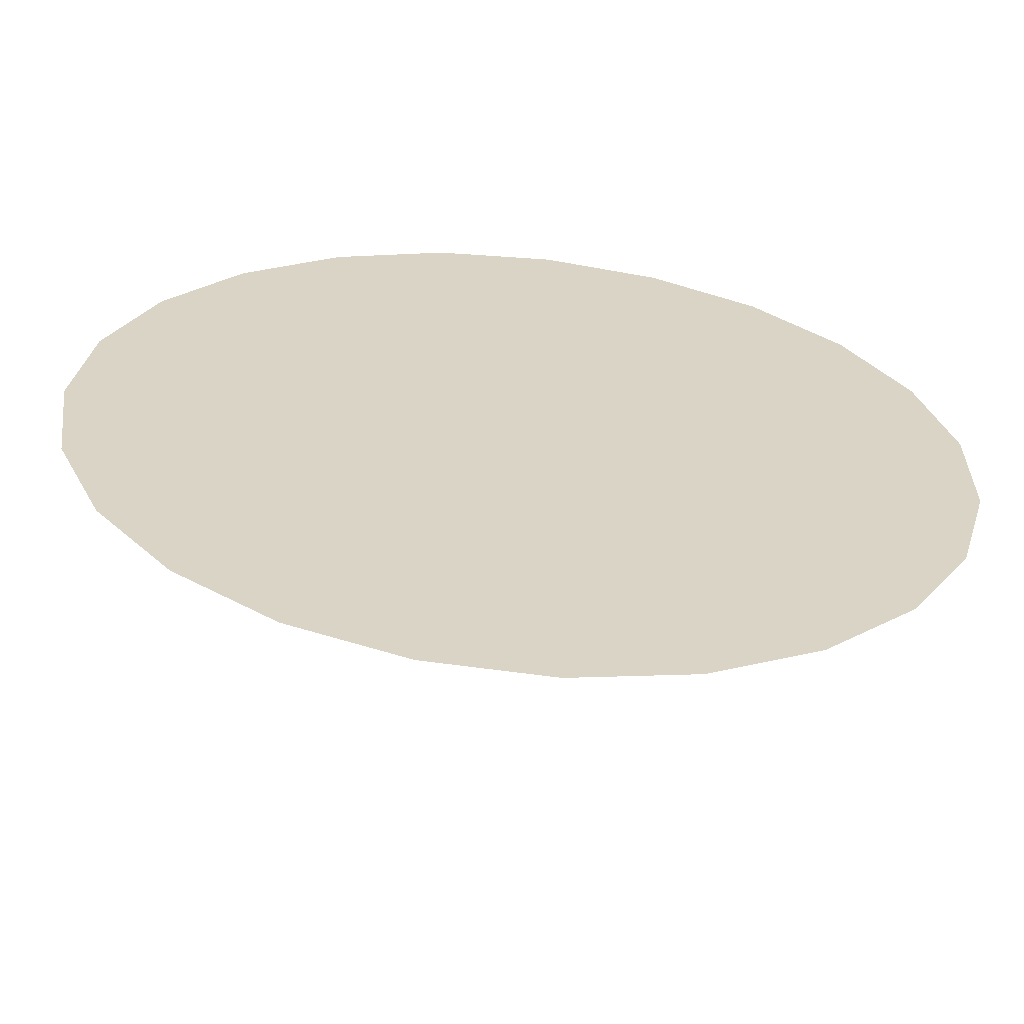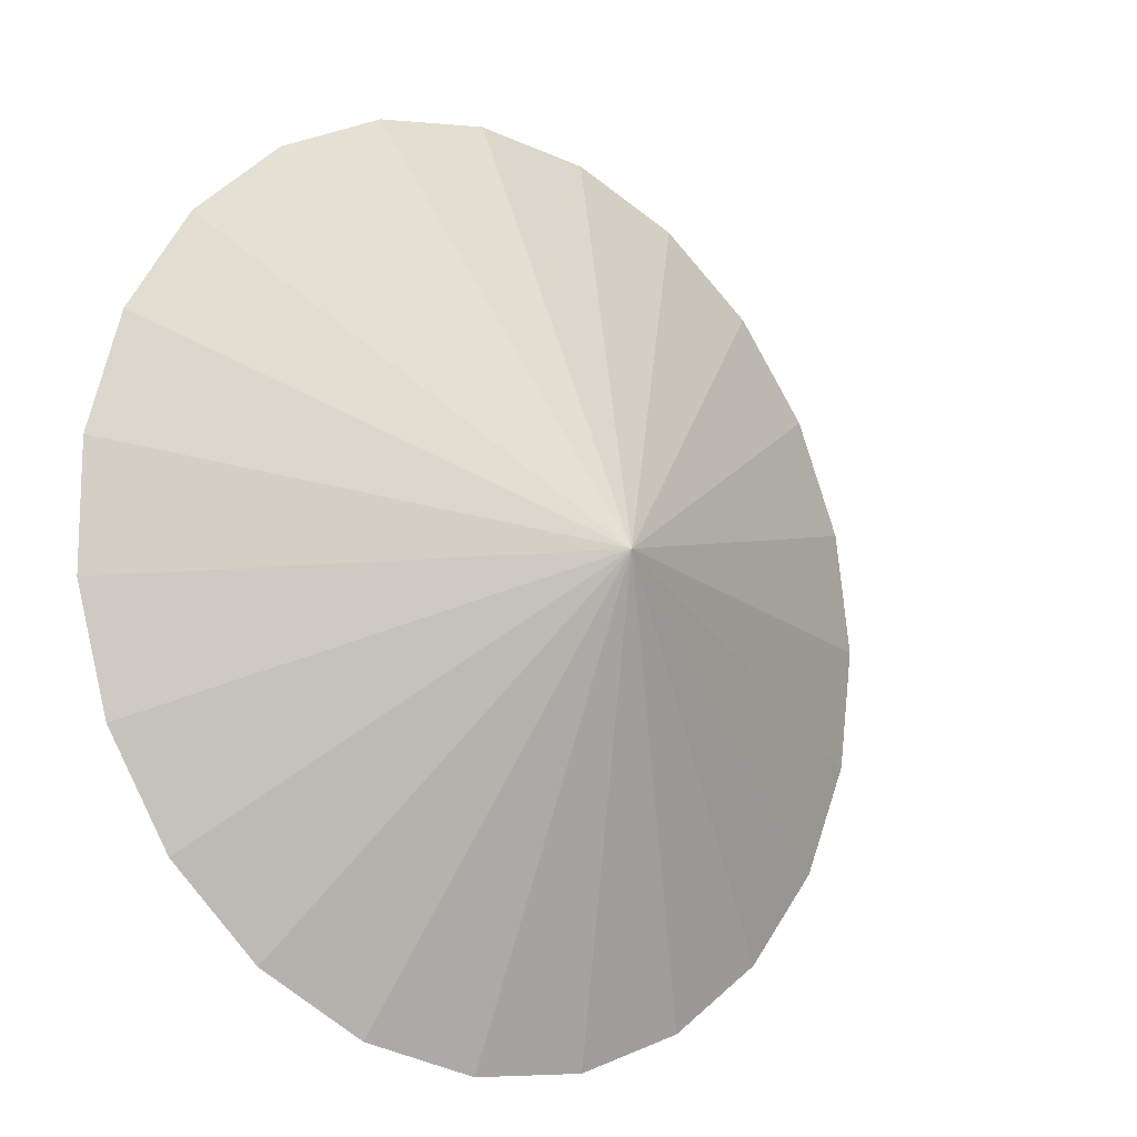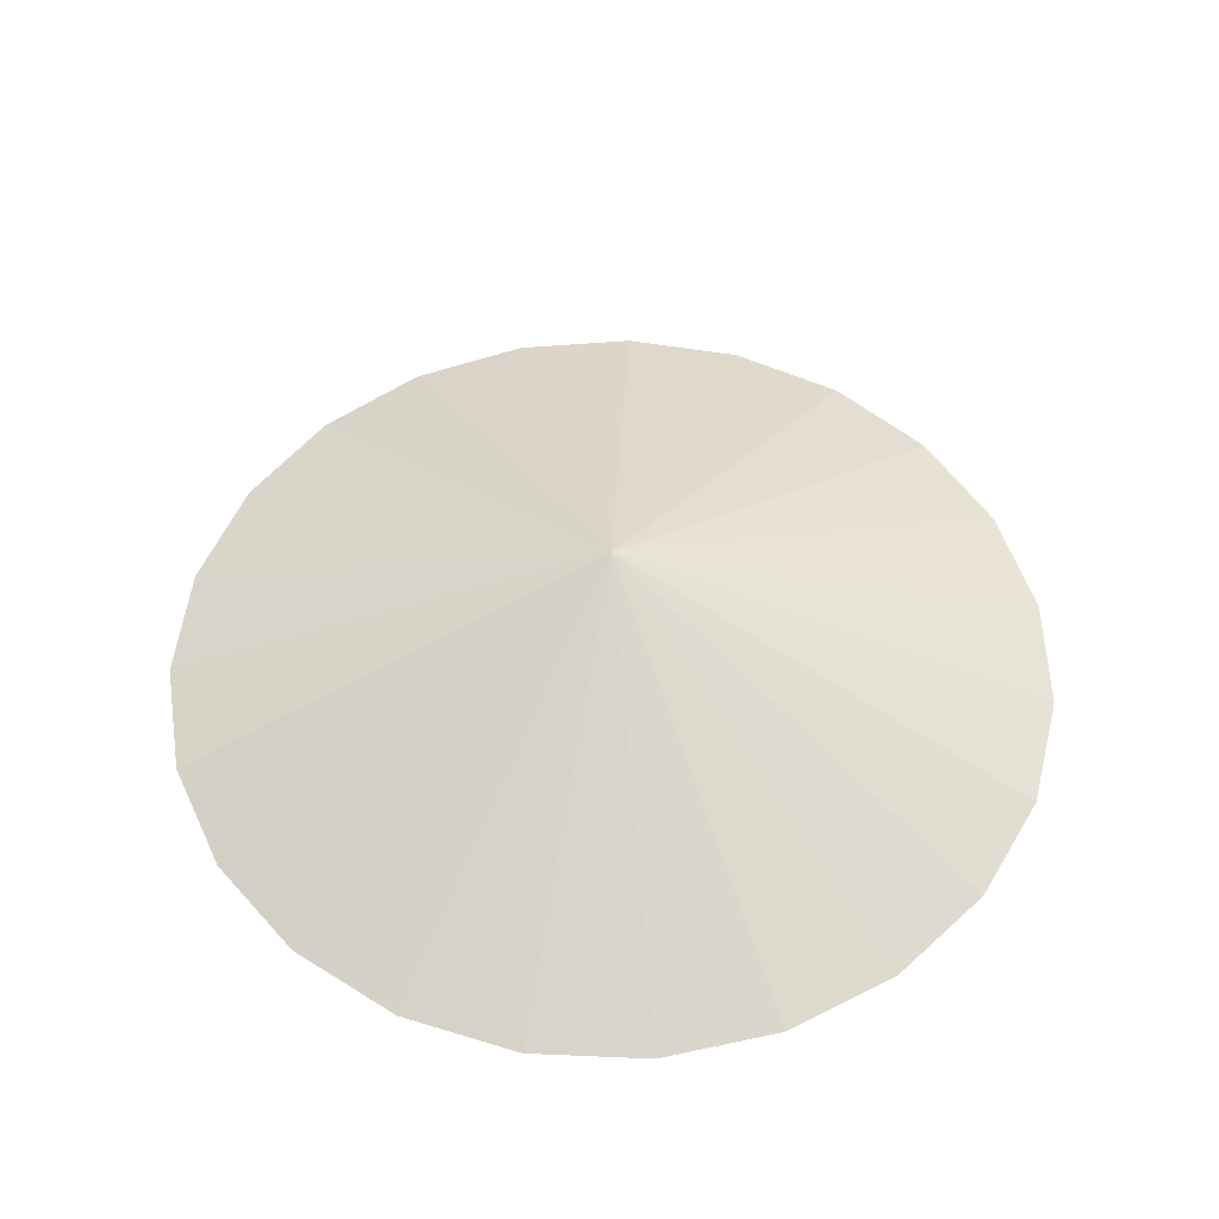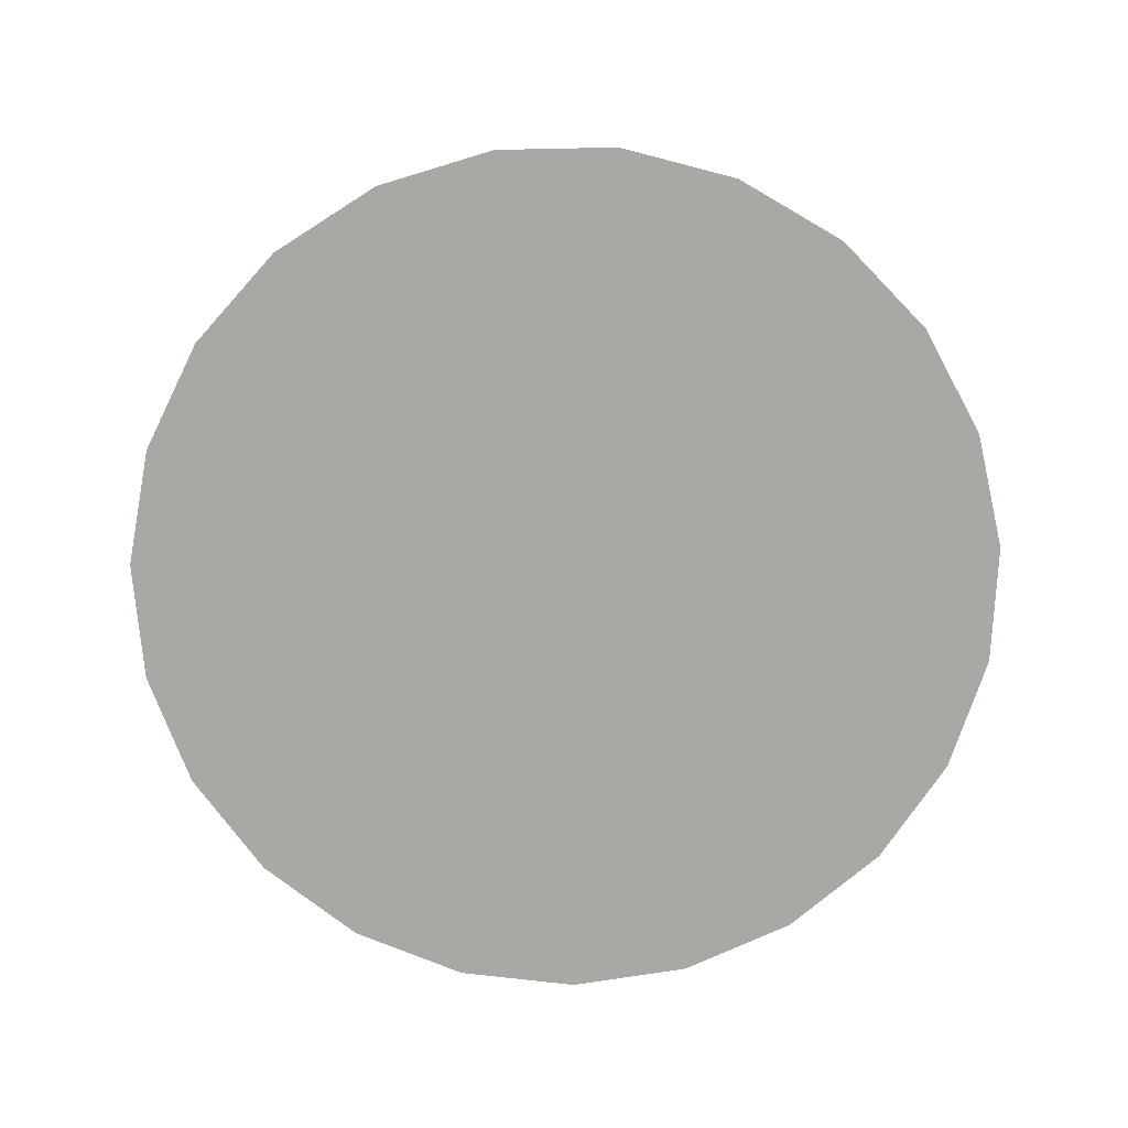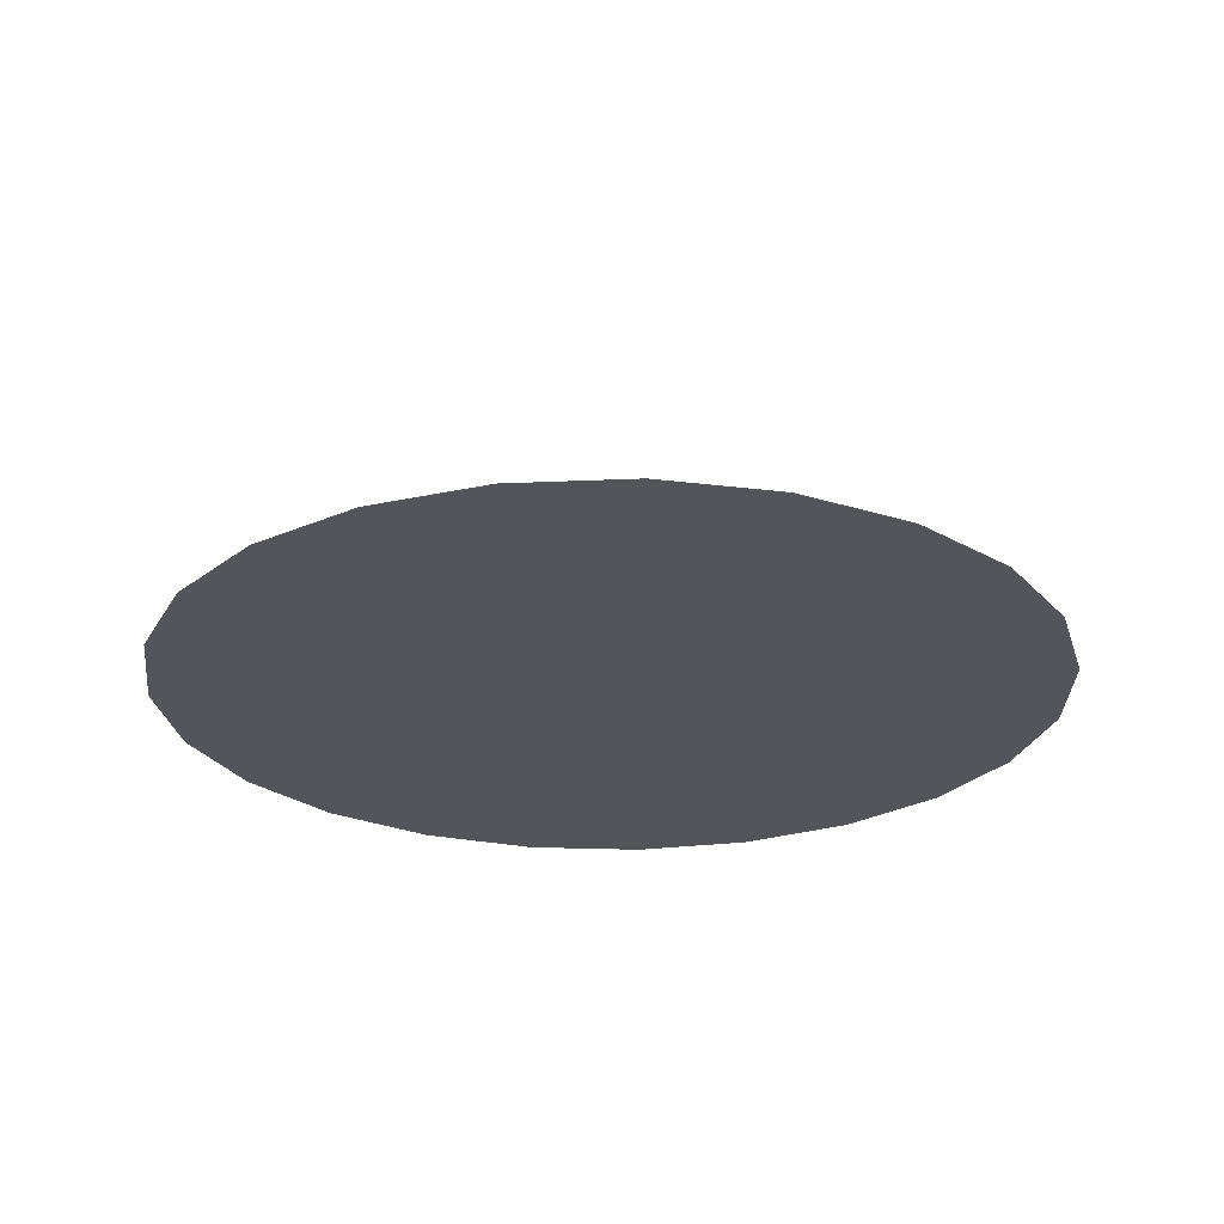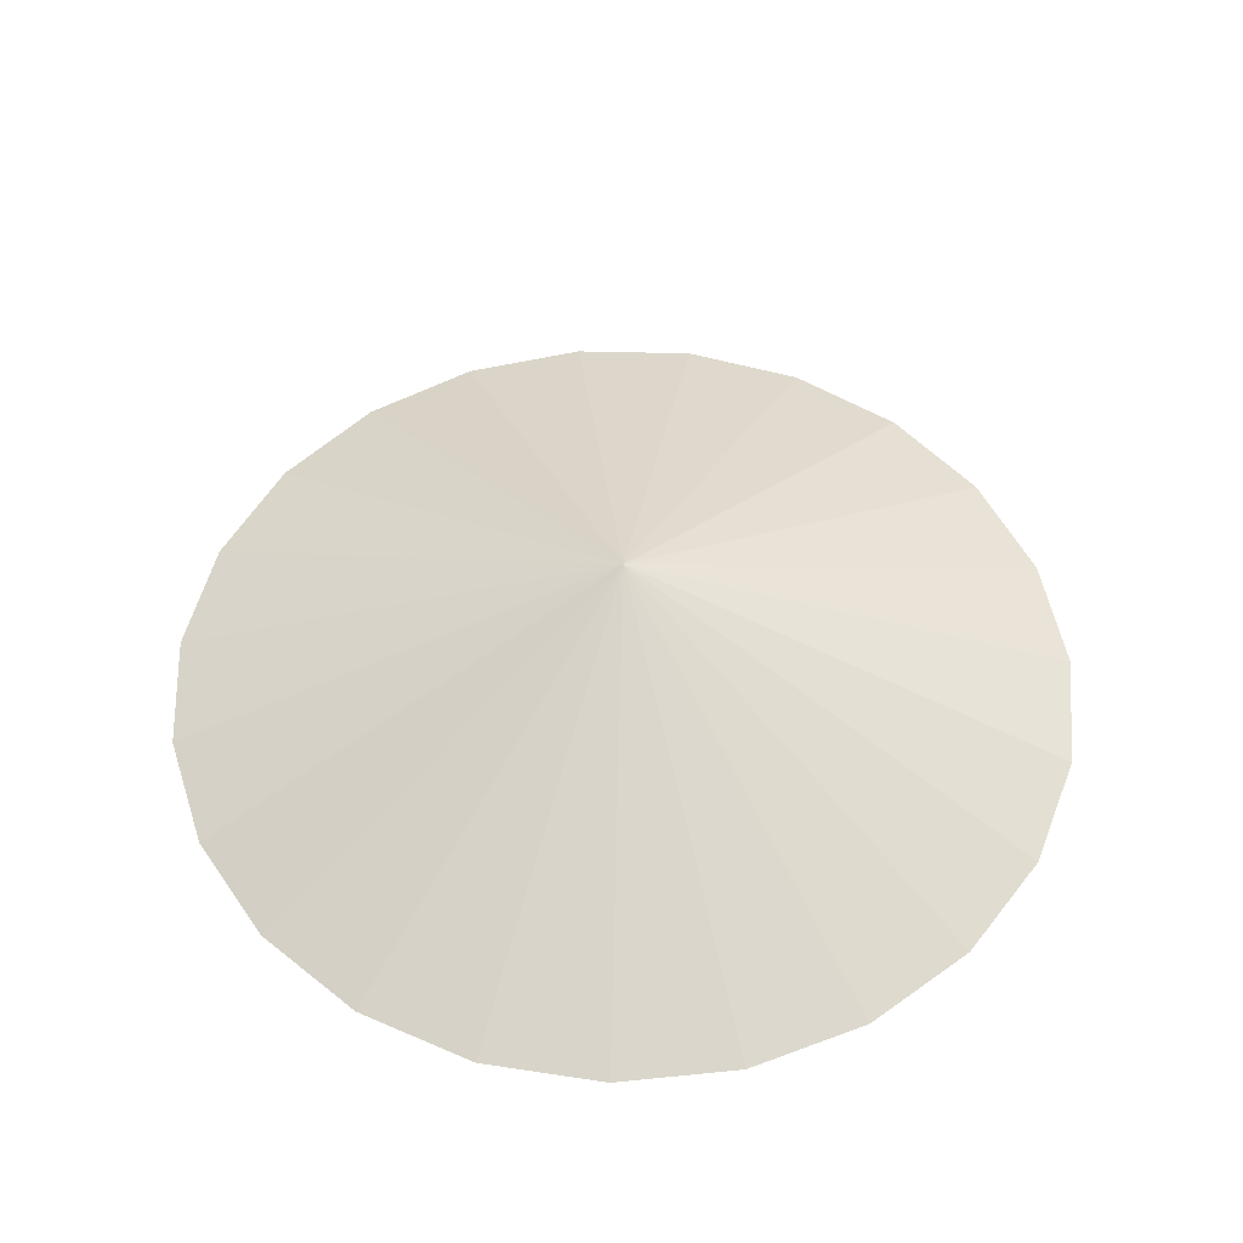
<metadata>
{"format":"obj","ext":"obj","renderer":"f3d","projection":"perspective","resolution":1024,"background":"white","views":[{"elev":-61.7,"azim":174.3,"up":"+Y"},{"elev":-14.2,"azim":-39.4,"up":"+Y"},{"elev":52.7,"azim":147.4,"up":"+Z"},{"elev":-75.2,"azim":-135.8,"up":"+Z"},{"elev":-24.9,"azim":-54.6,"up":"+Z"},{"elev":52.5,"azim":-158.9,"up":"+Z"}]}
</metadata>
<code>
v 9.325e-17 1.776e-17 -0.016
v 9.325e-17 1.776e-17 0.3839
v 0.9999 1.776e-17 -0.016
v 0.9628 0.2698 -0.016
v 0.8543 0.5195 -0.016
v 0.6825 0.7307 -0.016
v 0.46 0.8878 -0.016
v 0.2034 0.979 -0.016
v -0.06823 0.9975 -0.016
v -0.3348 0.9421 -0.016
v -0.5766 0.8169 -0.016
v -0.7756 0.631 -0.016
v -0.9171 0.3983 -0.016
v -0.9906 0.1361 -0.016
v -0.9906 -0.1361 -0.016
v -0.9171 -0.3983 -0.016
v -0.7756 -0.631 -0.016
v -0.5766 -0.8169 -0.016
v -0.3348 -0.9421 -0.016
v -0.06823 -0.9975 -0.016
v 0.2034 -0.979 -0.016
v 0.46 -0.8878 -0.016
v 0.6825 -0.7307 -0.016
v 0.8543 -0.5195 -0.016
v 0.9628 -0.2698 -0.016
v 0.4814 0.1349 -0.016
v 0.9813 0.1349 -0.016
v 0.4999 1.776e-17 -0.016
v 0.4999 1.776e-17 0.184
v 0.4814 0.1349 0.184
v 0.4272 0.2598 -0.016
v 0.9086 0.3946 -0.016
v 0.4272 0.2598 0.184
v 0.3412 0.3654 -0.016
v 0.7684 0.6251 -0.016
v 0.3412 0.3654 0.184
v 0.23 0.4439 -0.016
v 0.5712 0.8093 -0.016
v 0.23 0.4439 0.184
v 0.1017 0.4895 -0.016
v 0.3317 0.9334 -0.016
v 0.1017 0.4895 0.184
v -0.03412 0.4988 -0.016
v 0.0676 0.9882 -0.016
v -0.03412 0.4988 0.184
v -0.1674 0.4711 -0.016
v -0.2015 0.9698 -0.016
v -0.1674 0.4711 0.184
v -0.2883 0.4084 -0.016
v -0.4557 0.8795 -0.016
v -0.2883 0.4084 0.184
v -0.3878 0.3155 -0.016
v -0.6761 0.7239 -0.016
v -0.3878 0.3155 0.184
v -0.4585 0.1992 -0.016
v -0.8464 0.5147 -0.016
v -0.4585 0.1992 0.184
v -0.4953 0.06807 -0.016
v -0.9538 0.2672 -0.016
v -0.4953 0.06807 0.184
v -0.4953 -0.06807 -0.016
v -0.9906 1.527e-16 -0.016
v -0.4953 -0.06807 0.184
v -0.4585 -0.1992 -0.016
v -0.9538 -0.2672 -0.016
v -0.4585 -0.1992 0.184
v -0.3878 -0.3155 -0.016
v -0.8464 -0.5147 -0.016
v -0.3878 -0.3155 0.184
v -0.2883 -0.4084 -0.016
v -0.6761 -0.7239 -0.016
v -0.2883 -0.4084 0.184
v -0.1674 -0.4711 -0.016
v -0.4557 -0.8795 -0.016
v -0.1674 -0.4711 0.184
v -0.03412 -0.4988 -0.016
v -0.2015 -0.9698 -0.016
v -0.03412 -0.4988 0.184
v 0.1017 -0.4895 -0.016
v 0.0676 -0.9882 -0.016
v 0.1017 -0.4895 0.184
v 0.23 -0.4439 -0.016
v 0.3317 -0.9334 -0.016
v 0.23 -0.4439 0.184
v 0.3412 -0.3654 -0.016
v 0.5712 -0.8093 -0.016
v 0.3412 -0.3654 0.184
v 0.4272 -0.2598 -0.016
v 0.7684 -0.6251 -0.016
v 0.4272 -0.2598 0.184
v 0.4814 -0.1349 -0.016
v 0.9086 -0.3946 -0.016
v 0.4814 -0.1349 0.184
v 0.9813 -0.1349 -0.016
f 1 26 28
f 26 4 27
f 27 3 28
f 26 27 28
f 2 29 30
f 29 3 27
f 27 4 30
f 29 27 30
f 1 31 26
f 31 5 32
f 32 4 26
f 31 32 26
f 2 30 33
f 30 4 32
f 32 5 33
f 30 32 33
f 1 34 31
f 34 6 35
f 35 5 31
f 34 35 31
f 2 33 36
f 33 5 35
f 35 6 36
f 33 35 36
f 1 37 34
f 37 7 38
f 38 6 34
f 37 38 34
f 2 36 39
f 36 6 38
f 38 7 39
f 36 38 39
f 1 40 37
f 40 8 41
f 41 7 37
f 40 41 37
f 2 39 42
f 39 7 41
f 41 8 42
f 39 41 42
f 1 43 40
f 43 9 44
f 44 8 40
f 43 44 40
f 2 42 45
f 42 8 44
f 44 9 45
f 42 44 45
f 1 46 43
f 46 10 47
f 47 9 43
f 46 47 43
f 2 45 48
f 45 9 47
f 47 10 48
f 45 47 48
f 1 49 46
f 49 11 50
f 50 10 46
f 49 50 46
f 2 48 51
f 48 10 50
f 50 11 51
f 48 50 51
f 1 52 49
f 52 12 53
f 53 11 49
f 52 53 49
f 2 51 54
f 51 11 53
f 53 12 54
f 51 53 54
f 1 55 52
f 55 13 56
f 56 12 52
f 55 56 52
f 2 54 57
f 54 12 56
f 56 13 57
f 54 56 57
f 1 58 55
f 58 14 59
f 59 13 55
f 58 59 55
f 2 57 60
f 57 13 59
f 59 14 60
f 57 59 60
f 1 61 58
f 61 15 62
f 62 14 58
f 61 62 58
f 2 60 63
f 60 14 62
f 62 15 63
f 60 62 63
f 1 64 61
f 64 16 65
f 65 15 61
f 64 65 61
f 2 63 66
f 63 15 65
f 65 16 66
f 63 65 66
f 1 67 64
f 67 17 68
f 68 16 64
f 67 68 64
f 2 66 69
f 66 16 68
f 68 17 69
f 66 68 69
f 1 70 67
f 70 18 71
f 71 17 67
f 70 71 67
f 2 69 72
f 69 17 71
f 71 18 72
f 69 71 72
f 1 73 70
f 73 19 74
f 74 18 70
f 73 74 70
f 2 72 75
f 72 18 74
f 74 19 75
f 72 74 75
f 1 76 73
f 76 20 77
f 77 19 73
f 76 77 73
f 2 75 78
f 75 19 77
f 77 20 78
f 75 77 78
f 1 79 76
f 79 21 80
f 80 20 76
f 79 80 76
f 2 78 81
f 78 20 80
f 80 21 81
f 78 80 81
f 1 82 79
f 82 22 83
f 83 21 79
f 82 83 79
f 2 81 84
f 81 21 83
f 83 22 84
f 81 83 84
f 1 85 82
f 85 23 86
f 86 22 82
f 85 86 82
f 2 84 87
f 84 22 86
f 86 23 87
f 84 86 87
f 1 88 85
f 88 24 89
f 89 23 85
f 88 89 85
f 2 87 90
f 87 23 89
f 89 24 90
f 87 89 90
f 1 91 88
f 91 25 92
f 92 24 88
f 91 92 88
f 2 90 93
f 90 24 92
f 92 25 93
f 90 92 93
f 1 28 91
f 28 3 94
f 94 25 91
f 28 94 91
f 2 93 29
f 93 25 94
f 94 3 29
f 93 94 29

</code>
